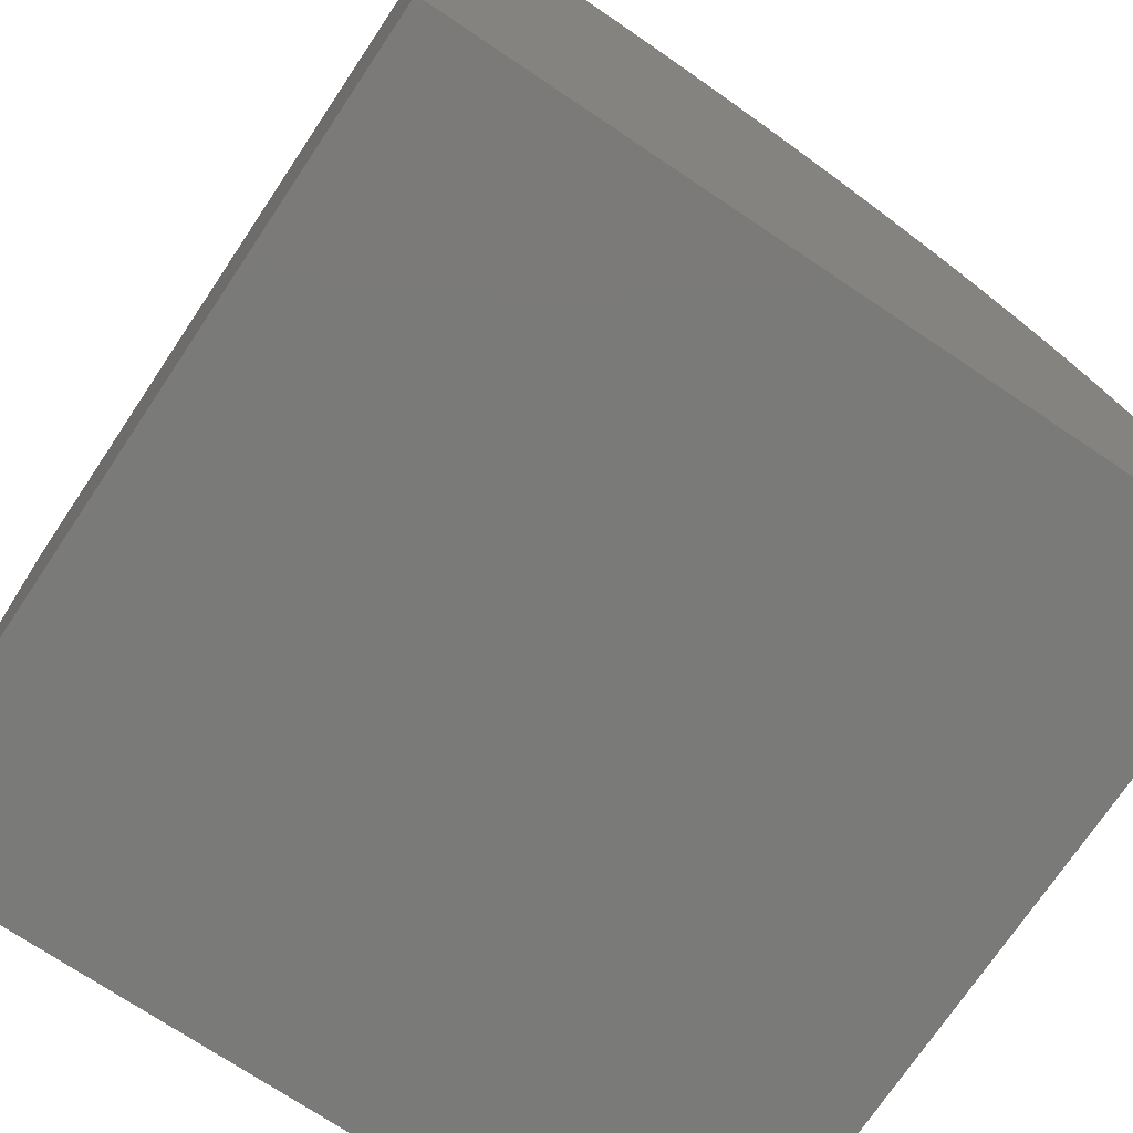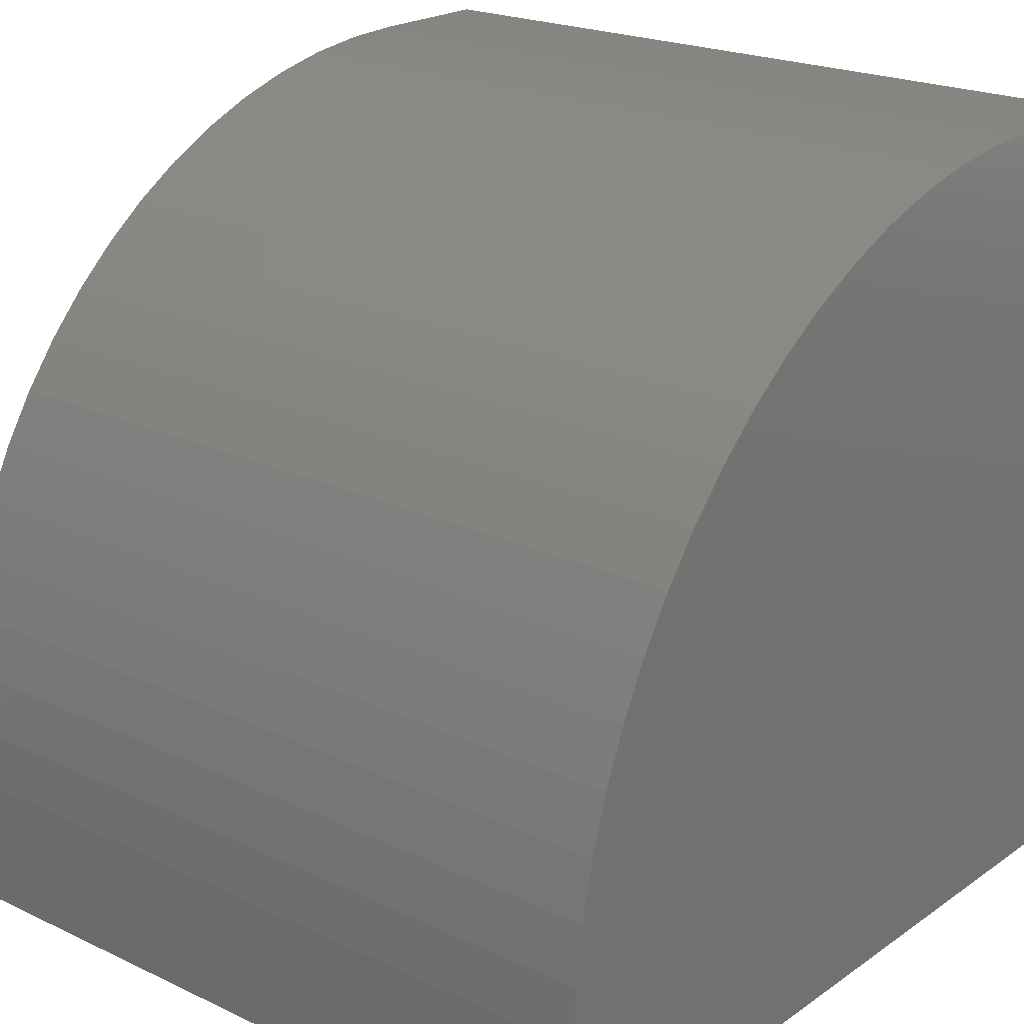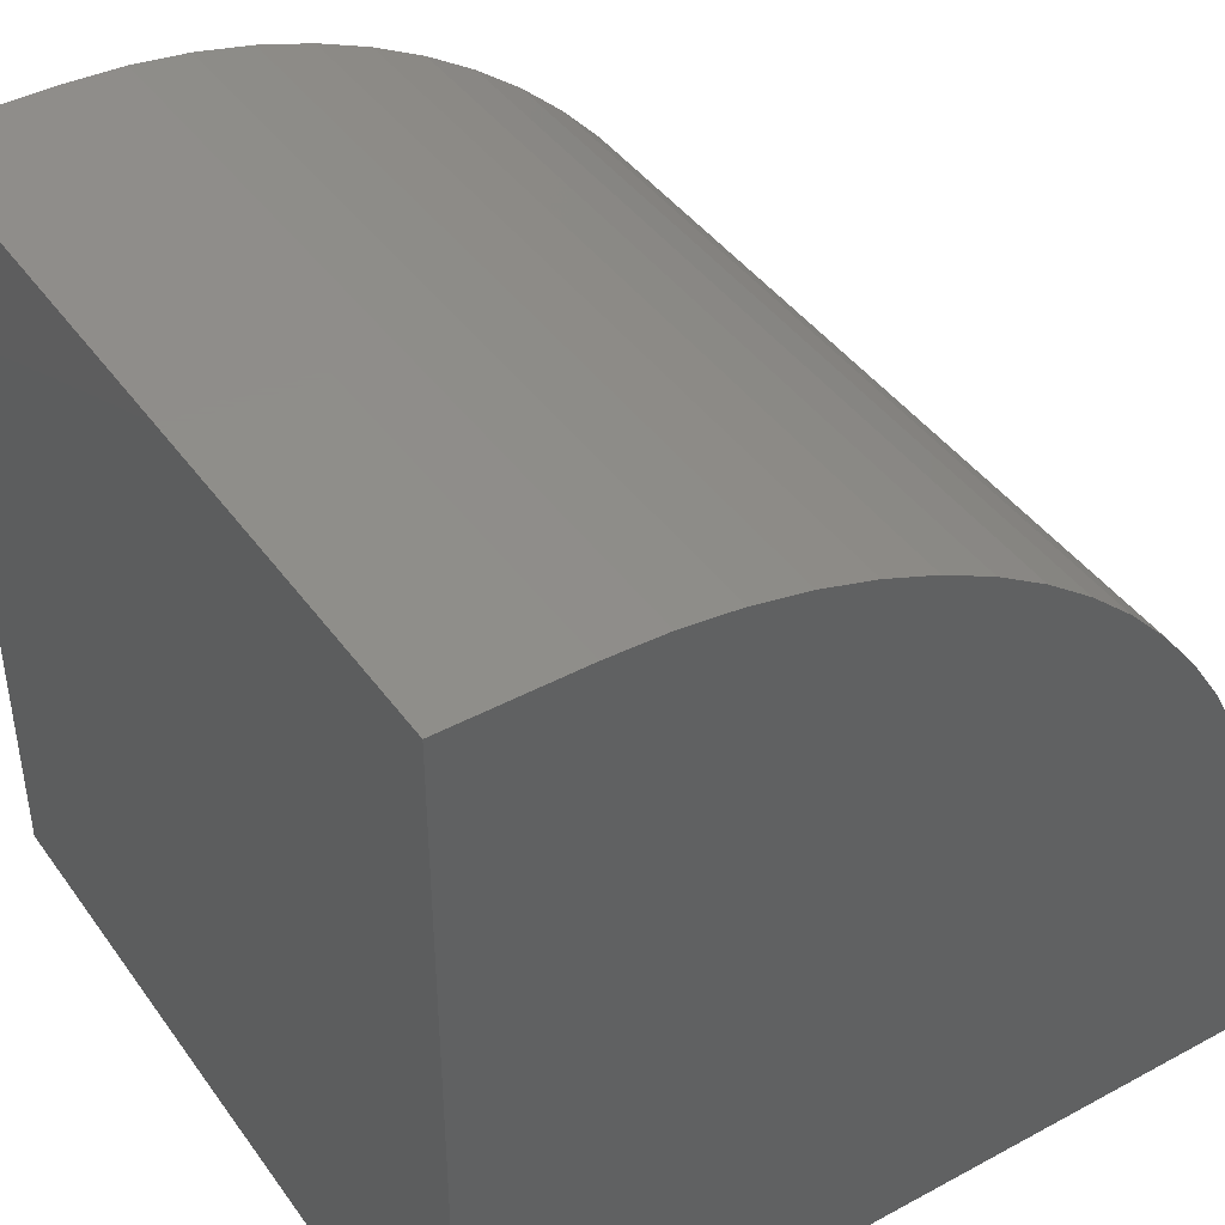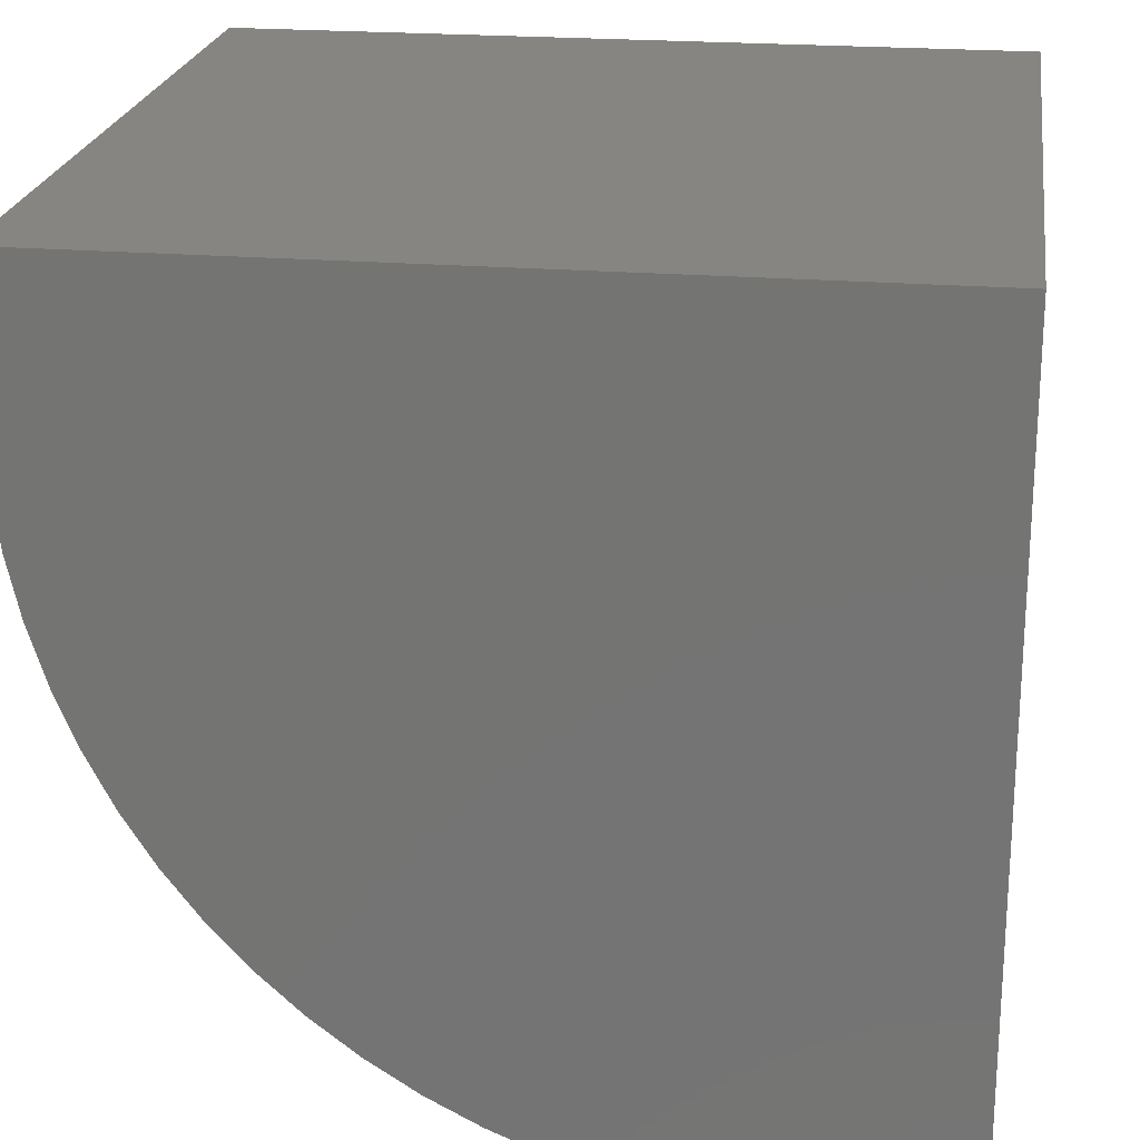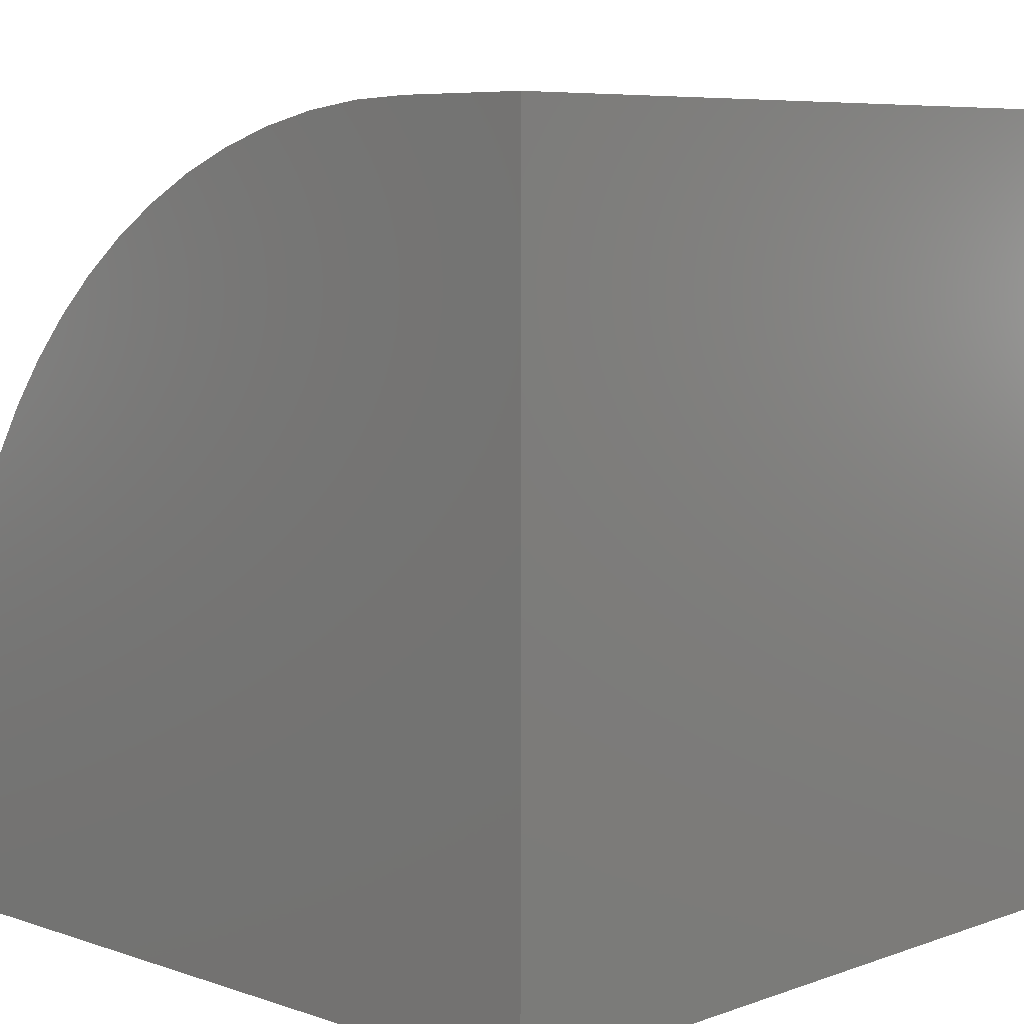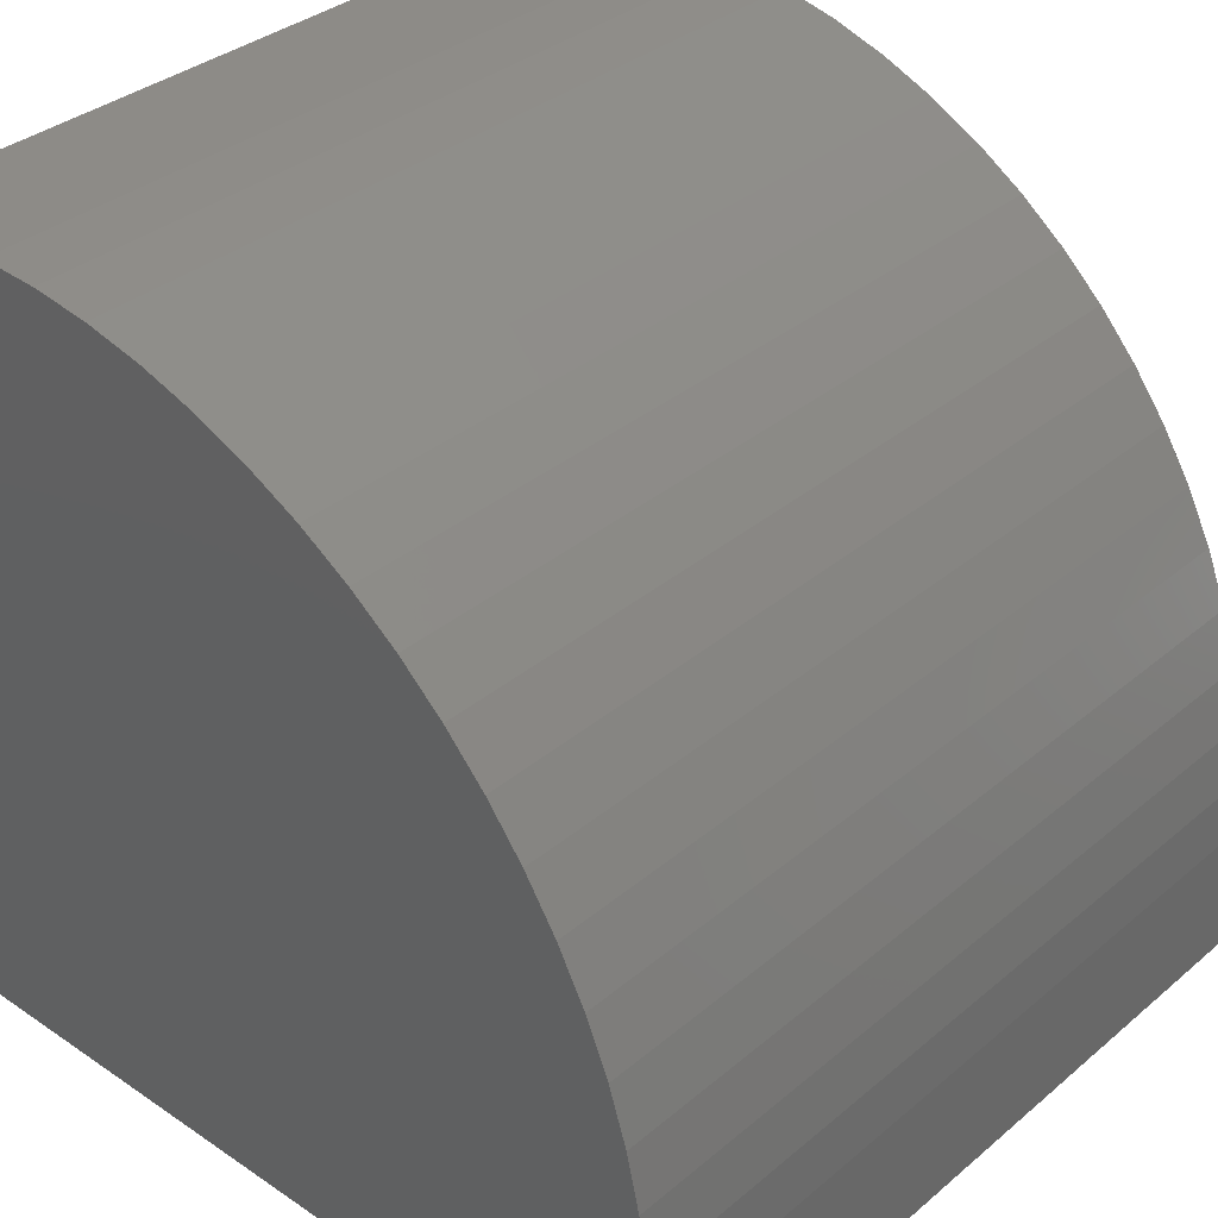
<metadata>
{"format":"stl","ext":"stl","renderer":"f3d","projection":"perspective","resolution":1024,"background":"white","views":[{"elev":-73.2,"azim":-123.8,"up":"+Z"},{"elev":21.5,"azim":39.7,"up":"+Z"},{"elev":42.6,"azim":-122.8,"up":"+Z"},{"elev":22.1,"azim":98.1,"up":"+Y"},{"elev":7.0,"azim":134.3,"up":"+Z"},{"elev":34.8,"azim":-48.0,"up":"+Z"}]}
</metadata>
<code>
# stl→obj: 44 verts, 84 faces
v 0 8.347 10
v 0 10 10
v 0 10 0
v 0 0 0
v 0 0 1.653
v 0 7.619 9.968
v 0 4.819 9.218
v 0 5.492 9.497
v 0 6.187 9.716
v 0 6.897 9.873
v 0 0.2844 3.813
v 0 0.5034 4.508
v 0 1.51 6.441
v 0 1.953 7.018
v 0 2.445 7.555
v 0 2.982 8.047
v 0 3.559 8.49
v 0 4.173 8.882
v 0 0.03176 2.381
v 0 0.1268 3.103
v 0 0.782 5.181
v 0 1.118 5.827
v 10 8.347 10
v 10 10 10
v 10 10 0
v 10 7.619 9.968
v 10 6.897 9.873
v 10 1.51 6.441
v 10 1.118 5.827
v 10 6.187 9.716
v 10 5.492 9.497
v 10 4.819 9.218
v 10 4.173 8.882
v 10 3.559 8.49
v 10 2.982 8.047
v 10 2.445 7.555
v 10 1.953 7.018
v 10 0.2844 3.813
v 10 0.1268 3.103
v 10 0.782 5.181
v 10 0.5034 4.508
v 10 0.03176 2.381
v 10 0 1.653
v 10 0 0
f 1 2 3
f 3 4 5
f 1 3 6
f 7 8 3
f 8 9 3
f 3 9 10
f 3 10 6
f 3 11 12
f 13 14 3
f 3 14 15
f 3 15 16
f 16 17 3
f 3 17 18
f 3 18 7
f 5 19 3
f 3 19 20
f 3 20 11
f 12 21 3
f 3 21 22
f 3 22 13
f 23 24 1
f 1 24 2
f 24 23 25
f 25 23 26
f 25 26 27
f 28 29 25
f 27 30 25
f 25 30 31
f 25 31 32
f 32 33 25
f 25 33 34
f 25 34 35
f 35 36 25
f 25 36 37
f 25 37 28
f 25 38 39
f 29 40 25
f 25 40 41
f 25 41 38
f 39 42 25
f 25 42 43
f 25 43 44
f 3 25 4
f 4 25 44
f 24 25 2
f 2 25 3
f 5 4 43
f 43 4 44
f 23 1 6
f 23 6 26
f 26 6 10
f 26 10 27
f 27 10 9
f 27 9 30
f 30 9 8
f 30 8 31
f 31 8 7
f 31 7 32
f 32 7 18
f 32 18 33
f 33 18 17
f 33 17 34
f 34 17 16
f 34 16 35
f 35 16 15
f 35 15 36
f 36 15 14
f 36 14 37
f 37 14 13
f 37 13 28
f 28 13 22
f 28 22 29
f 29 22 21
f 29 21 40
f 40 21 12
f 40 12 41
f 41 12 11
f 41 11 38
f 38 11 20
f 38 20 39
f 39 20 19
f 39 19 42
f 42 19 5
f 42 5 43

</code>
